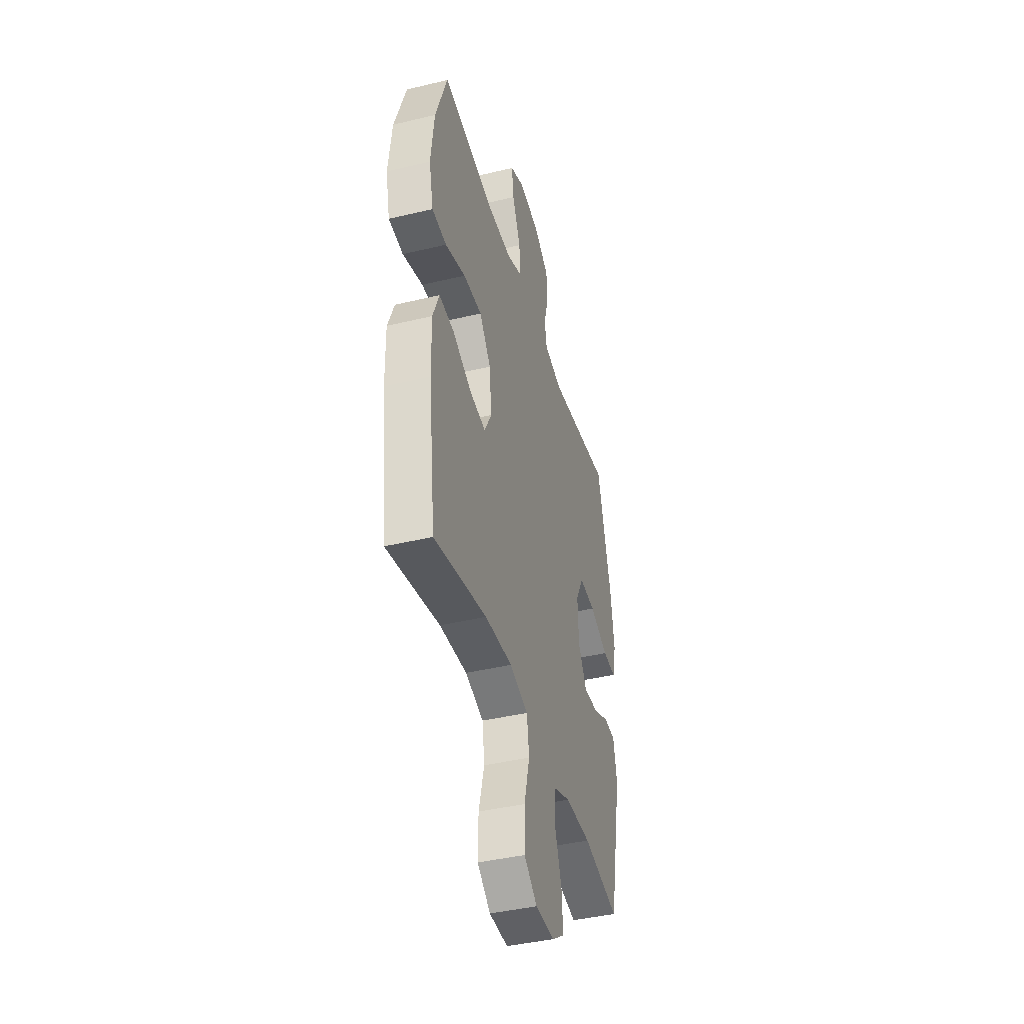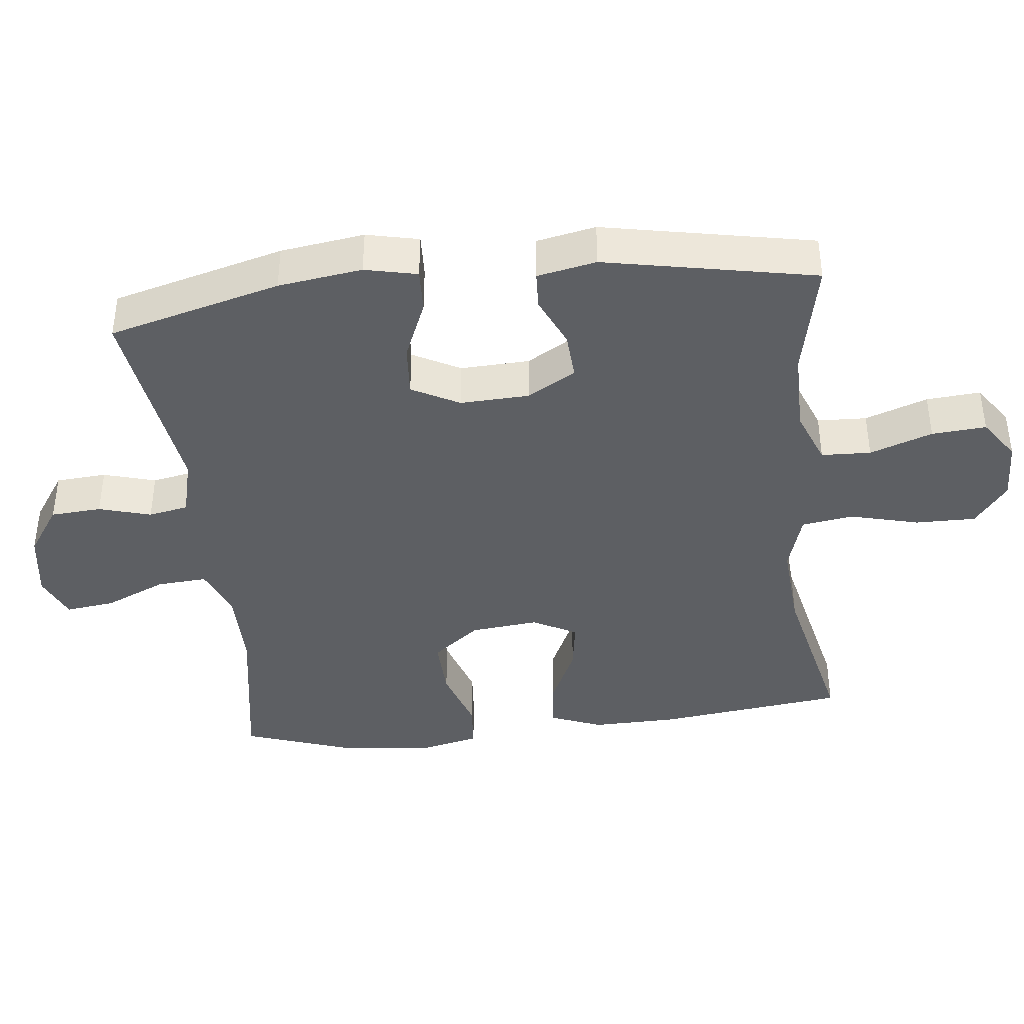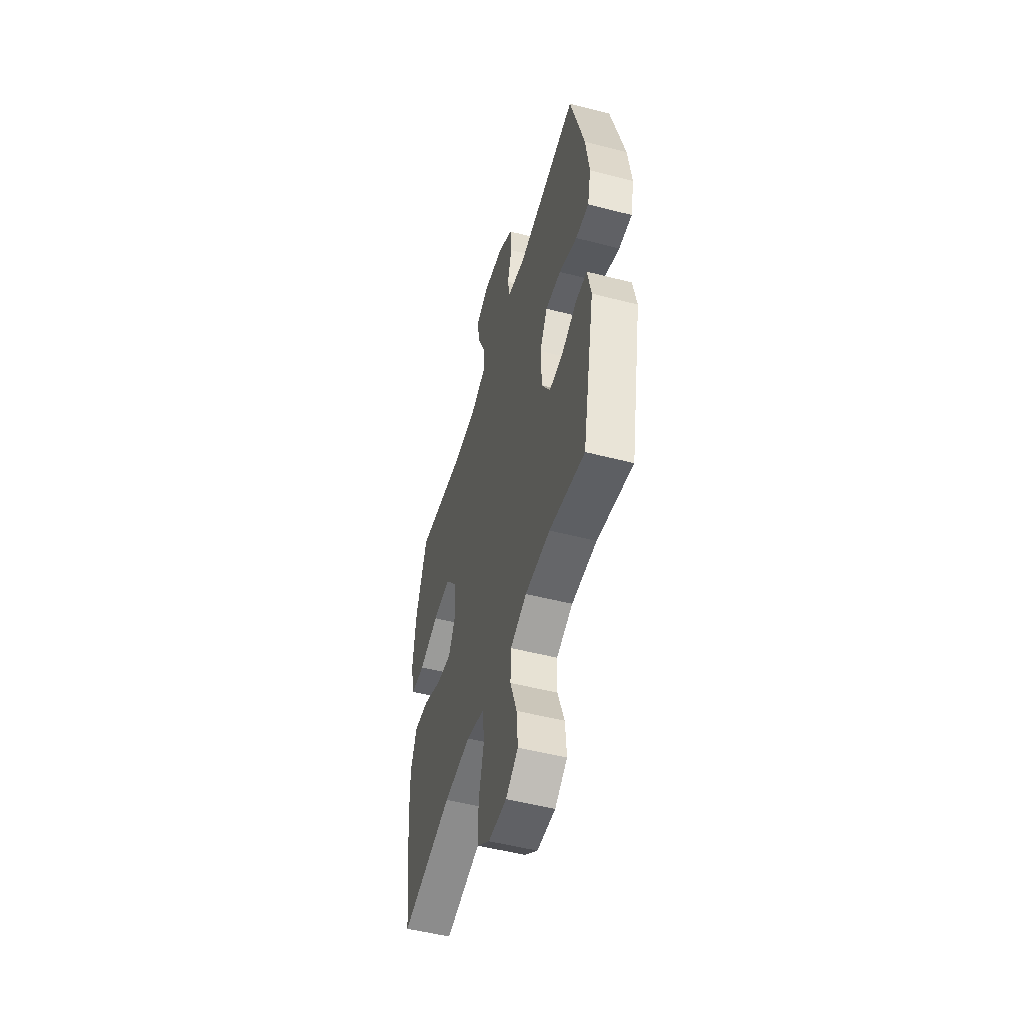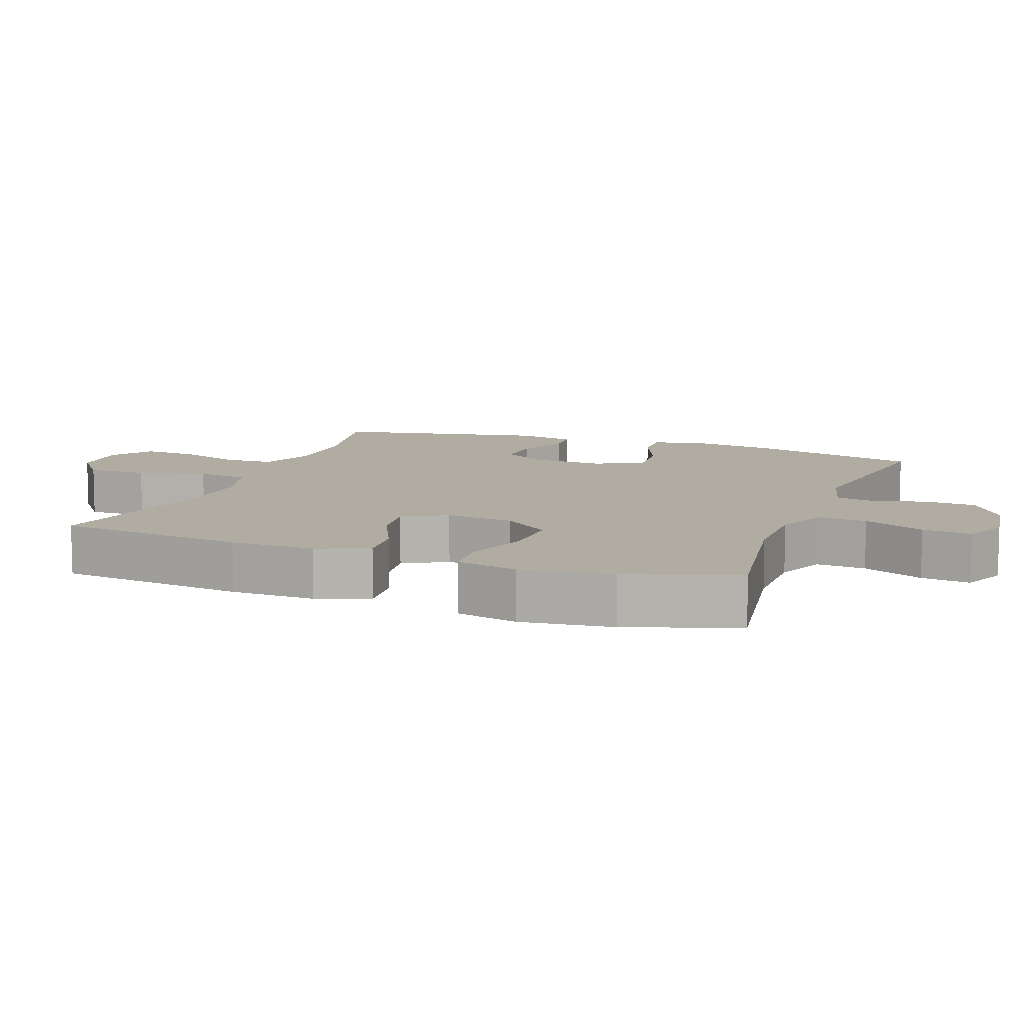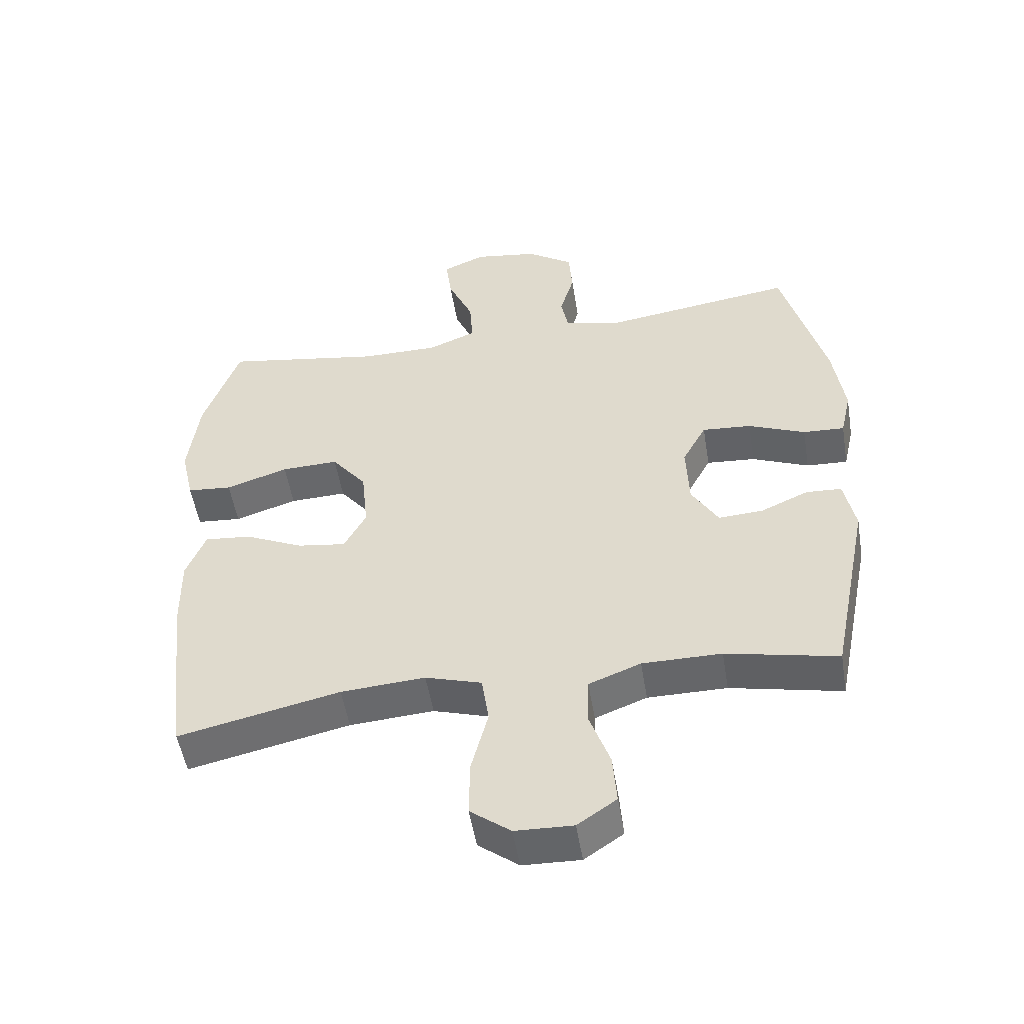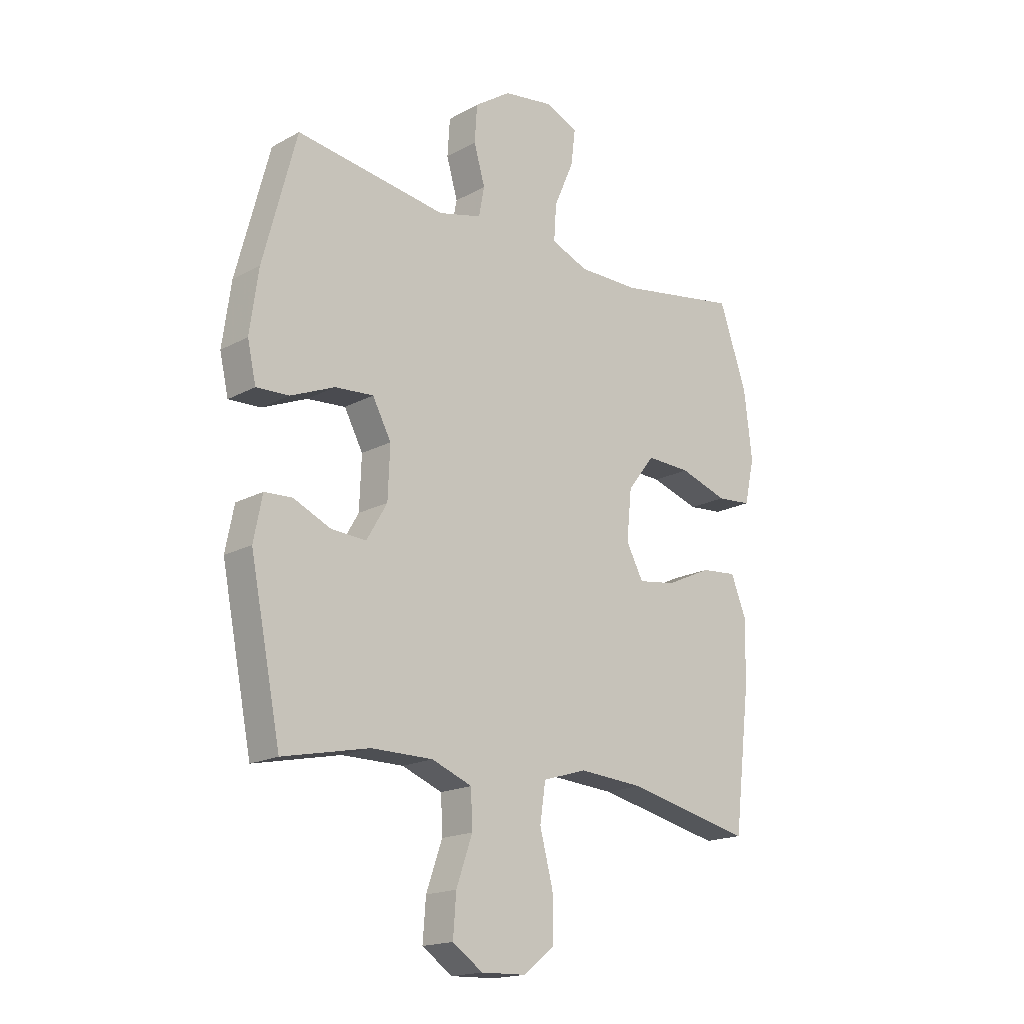
<metadata>
{"format":"obj","ext":"obj","renderer":"f3d","projection":"perspective","resolution":1024,"background":"white","views":[{"elev":-41.7,"azim":-73.9,"up":"+Z"},{"elev":-40.2,"azim":96.5,"up":"+Y"},{"elev":-51.9,"azim":74.4,"up":"+Z"},{"elev":10.2,"azim":-69.6,"up":"+Y"},{"elev":-51.9,"azim":9.3,"up":"+Z"},{"elev":-17.8,"azim":136.8,"up":"+Z"}]}
</metadata>
<code>
v 0.5 0.07 -0.5
v 0.328 0.07 -0.463
v 0.206 0.07 -0.463
v 0.126 0.07 -0.494
v 0.123 0.07 -0.566
v 0.155 0.07 -0.657
v 0.161 0.07 -0.736
v 0.101 0.07 -0.777
v 0.012 0.07 -0.774
v -0.05 0.07 -0.726
v -0.049 0.07 -0.638
v -0.023 0.07 -0.538
v -0.034 0.07 -0.463
v -0.121 0.07 -0.436
v -0.251 0.07 -0.445
v -0.5 0.07 -0.5
v -0.533 0.07 -0.225
v -0.535 0.07 -0.102
v -0.505 0.07 -0.026
v -0.433 0.07 -0.033
v -0.343 0.07 -0.075
v -0.268 0.07 -0.086
v -0.234 0.07 -0.022
v -0.244 0.07 0.077
v -0.298 0.07 0.146
v -0.386 0.07 0.143
v -0.482 0.07 0.112
v -0.551 0.07 0.118
v -0.571 0.07 0.207
v -0.555 0.07 0.341
v -0.5 0.07 0.5
v -0.256 0.07 0.459
v -0.136 0.07 0.459
v -0.062 0.07 0.489
v -0.067 0.07 0.562
v -0.106 0.07 0.651
v -0.115 0.07 0.723
v -0.05 0.07 0.751
v 0.049 0.07 0.736
v 0.121 0.07 0.687
v 0.126 0.07 0.613
v 0.104 0.07 0.537
v 0.115 0.07 0.479
v 0.201 0.07 0.457
v 0.5 0.07 0.5
v 0.566 0.07 0.25
v 0.583 0.07 0.128
v 0.566 0.07 0.052
v 0.502 0.07 0.055
v 0.414 0.07 0.092
v 0.338 0.07 0.098
v 0.301 0.07 0.029
v 0.305 0.07 -0.072
v 0.346 0.07 -0.142
v 0.415 0.07 -0.138
v 0.489 0.07 -0.105
v 0.544 0.07 -0.108
v 0.561 0.07 -0.194
v 0.5 0 -0.5
v 0.328 0 -0.463
v 0.206 0 -0.463
v 0.126 0 -0.494
v 0.123 0 -0.566
v 0.155 0 -0.657
v 0.161 0 -0.736
v 0.101 0 -0.777
v 0.012 0 -0.774
v -0.05 0 -0.726
v -0.049 0 -0.638
v -0.023 0 -0.538
v -0.034 0 -0.463
v -0.121 0 -0.436
v -0.251 0 -0.445
v -0.5 0 -0.5
v -0.533 0 -0.225
v -0.535 0 -0.102
v -0.505 0 -0.026
v -0.433 0 -0.033
v -0.343 0 -0.075
v -0.268 0 -0.086
v -0.234 0 -0.022
v -0.244 0 0.077
v -0.298 0 0.146
v -0.386 0 0.143
v -0.482 0 0.112
v -0.551 0 0.118
v -0.571 0 0.207
v -0.555 0 0.341
v -0.5 0 0.5
v -0.256 0 0.459
v -0.136 0 0.459
v -0.062 0 0.489
v -0.067 0 0.562
v -0.106 0 0.651
v -0.115 0 0.723
v -0.05 0 0.751
v 0.049 0 0.736
v 0.121 0 0.687
v 0.126 0 0.613
v 0.104 0 0.537
v 0.115 0 0.479
v 0.201 0 0.457
v 0.5 0 0.5
v 0.566 0 0.25
v 0.583 0 0.128
v 0.566 0 0.052
v 0.502 0 0.055
v 0.414 0 0.092
v 0.338 0 0.098
v 0.301 0 0.029
v 0.305 0 -0.072
v 0.346 0 -0.142
v 0.415 0 -0.138
v 0.489 0 -0.105
v 0.544 0 -0.108
v 0.561 0 -0.194
f 58 1 2
f 57 58 2
f 56 57 2
f 55 56 2
f 54 55 2 3
f 53 54 3 4
f 52 53 4
f 48 49 50
f 47 48 50
f 46 47 50
f 45 46 50
f 44 45 50
f 43 44 50 51
f 40 41 42
f 39 40 42
f 38 39 42
f 37 38 42
f 36 37 42
f 35 36 42
f 34 35 42 43
f 43 51 52
f 34 43 52
f 33 34 52
f 30 31 32
f 29 30 32
f 28 29 32
f 27 28 32
f 26 27 32
f 25 26 32 33
f 19 20 21
f 18 19 21
f 17 18 21
f 16 17 21
f 15 16 21
f 14 15 21 22
f 13 14 22 23
f 10 11 12
f 9 10 12
f 8 9 12
f 7 8 12
f 6 7 12
f 5 6 12
f 4 5 12 13
f 13 23 24
f 4 13 24
f 52 4 24
f 24 25 33 52
f 60 59 116
f 60 116 115
f 60 115 114
f 60 114 113
f 61 60 113 112
f 62 61 112 111
f 62 111 110
f 108 107 106
f 108 106 105
f 108 105 104
f 108 104 103
f 108 103 102
f 109 108 102 101
f 100 99 98
f 100 98 97
f 100 97 96
f 100 96 95
f 100 95 94
f 100 94 93
f 101 100 93 92
f 110 109 101
f 110 101 92
f 110 92 91
f 90 89 88
f 90 88 87
f 90 87 86
f 90 86 85
f 90 85 84
f 91 90 84 83
f 79 78 77
f 79 77 76
f 79 76 75
f 79 75 74
f 79 74 73
f 80 79 73 72
f 81 80 72 71
f 70 69 68
f 70 68 67
f 70 67 66
f 70 66 65
f 70 65 64
f 70 64 63
f 71 70 63 62
f 82 81 71
f 82 71 62
f 82 62 110
f 110 91 83 82
f 1 59 60 2
f 2 60 61 3
f 3 61 62 4
f 4 62 63 5
f 5 63 64 6
f 6 64 65 7
f 7 65 66 8
f 8 66 67 9
f 9 67 68 10
f 10 68 69 11
f 11 69 70 12
f 12 70 71 13
f 13 71 72 14
f 14 72 73 15
f 15 73 74 16
f 16 74 75 17
f 17 75 76 18
f 18 76 77 19
f 19 77 78 20
f 20 78 79 21
f 21 79 80 22
f 22 80 81 23
f 23 81 82 24
f 24 82 83 25
f 25 83 84 26
f 26 84 85 27
f 27 85 86 28
f 28 86 87 29
f 29 87 88 30
f 30 88 89 31
f 31 89 90 32
f 32 90 91 33
f 33 91 92 34
f 34 92 93 35
f 35 93 94 36
f 36 94 95 37
f 37 95 96 38
f 38 96 97 39
f 39 97 98 40
f 40 98 99 41
f 41 99 100 42
f 42 100 101 43
f 43 101 102 44
f 44 102 103 45
f 45 103 104 46
f 46 104 105 47
f 47 105 106 48
f 48 106 107 49
f 49 107 108 50
f 50 108 109 51
f 51 109 110 52
f 52 110 111 53
f 53 111 112 54
f 54 112 113 55
f 55 113 114 56
f 56 114 115 57
f 57 115 116 58
f 58 116 59 1

</code>
